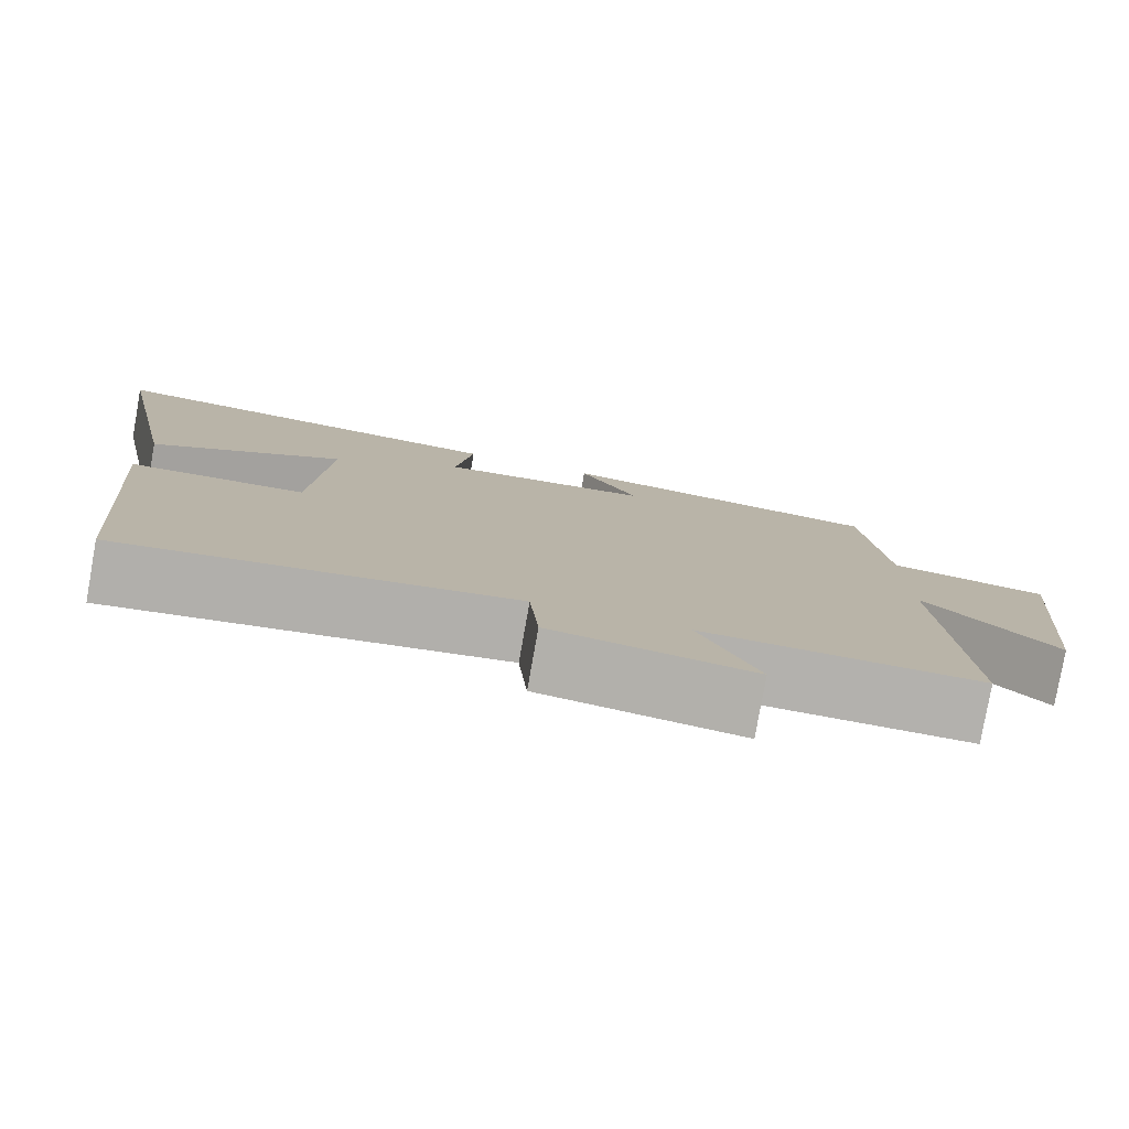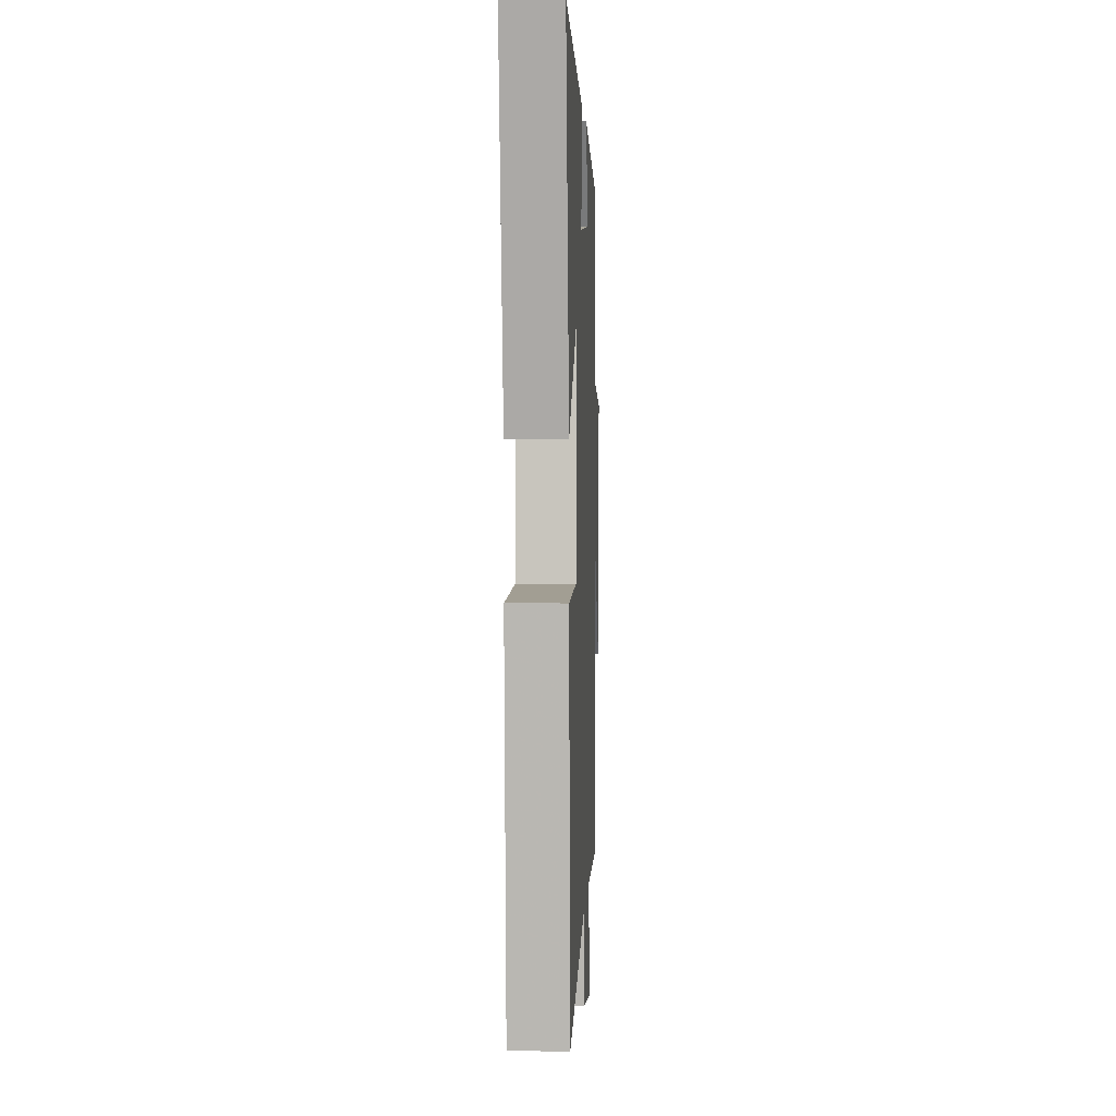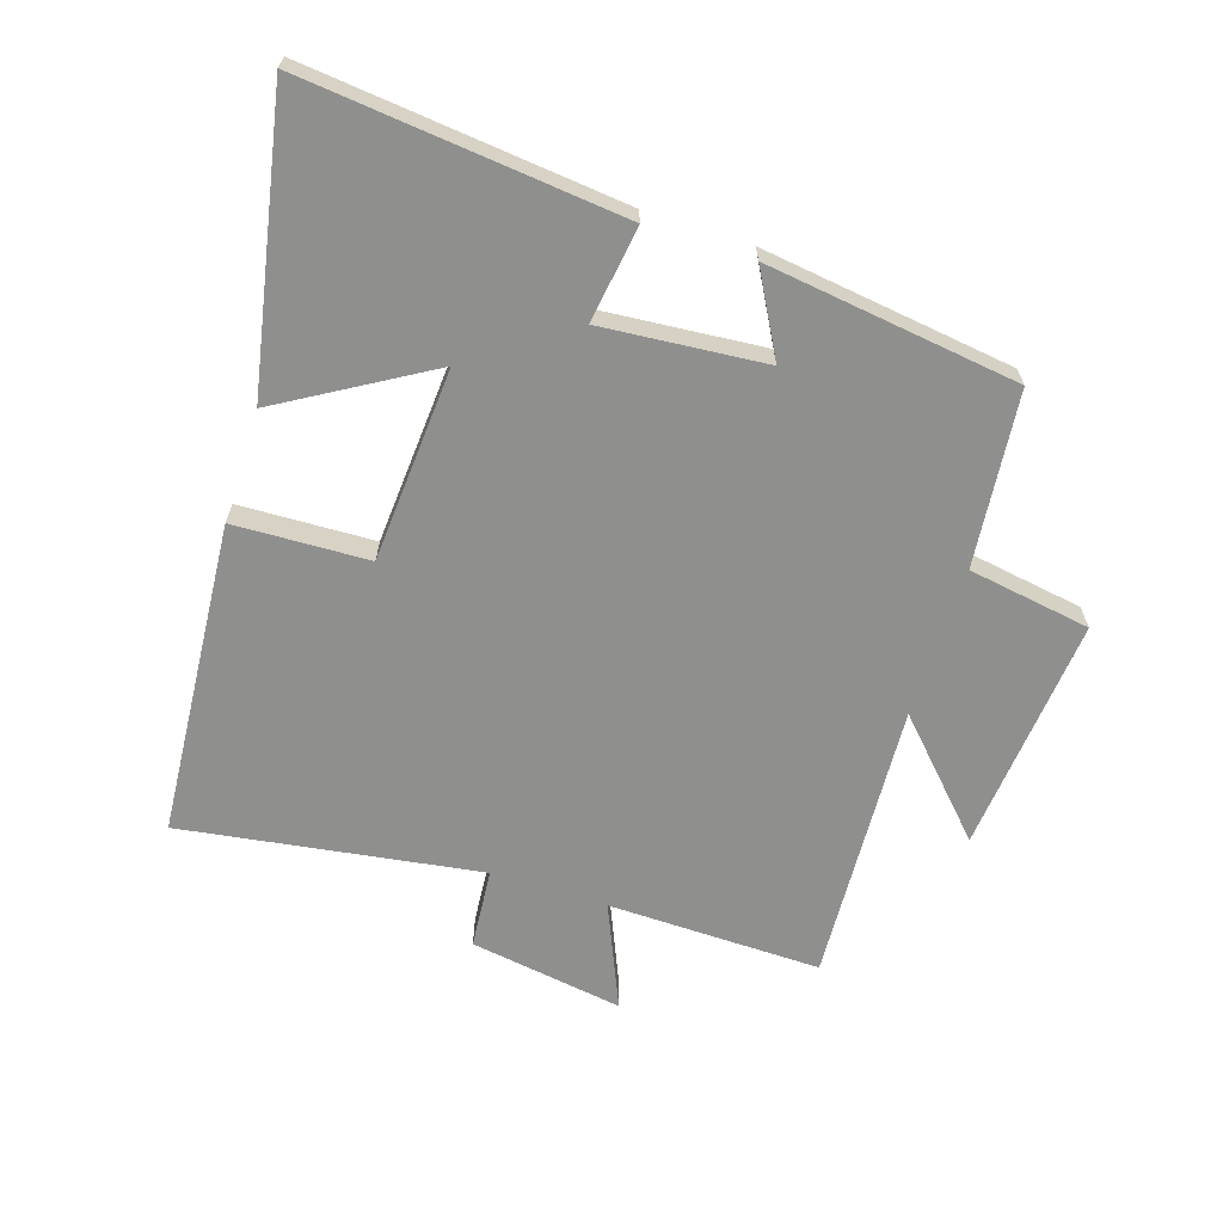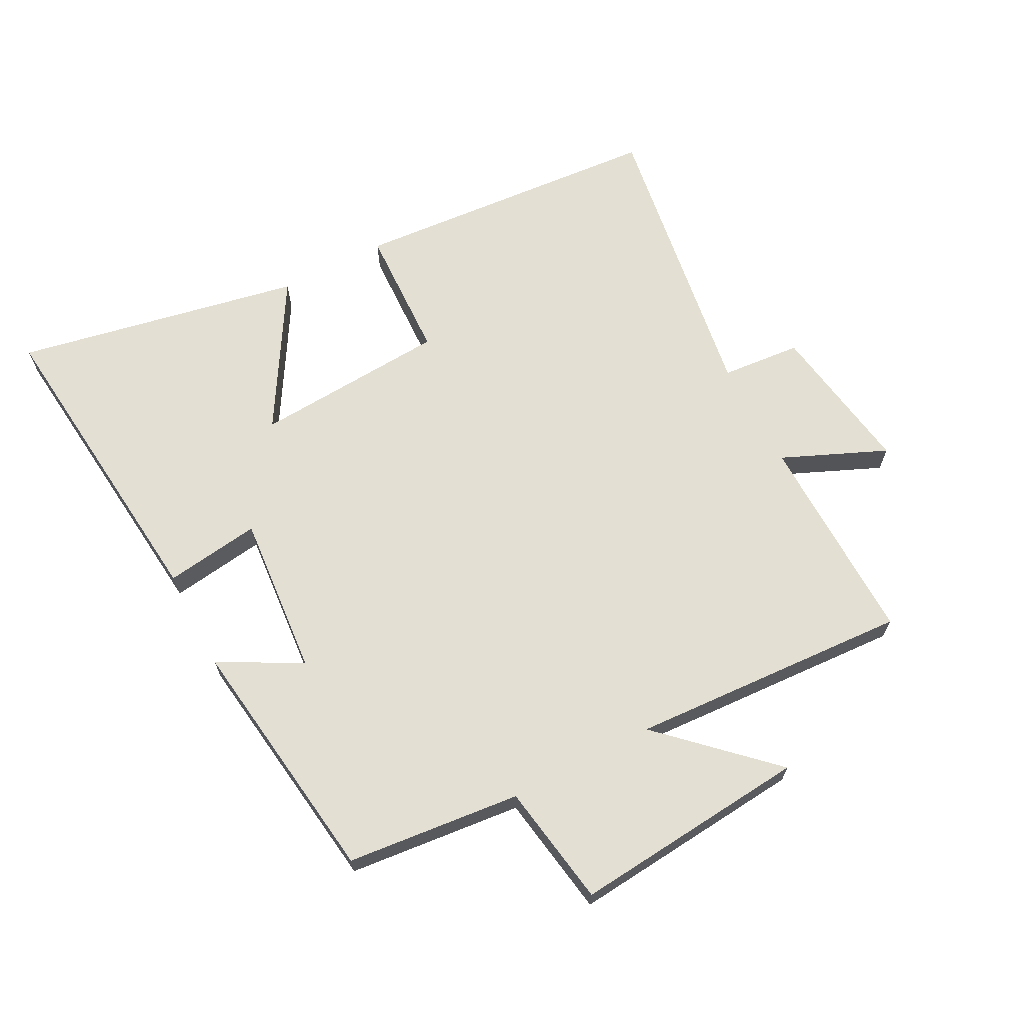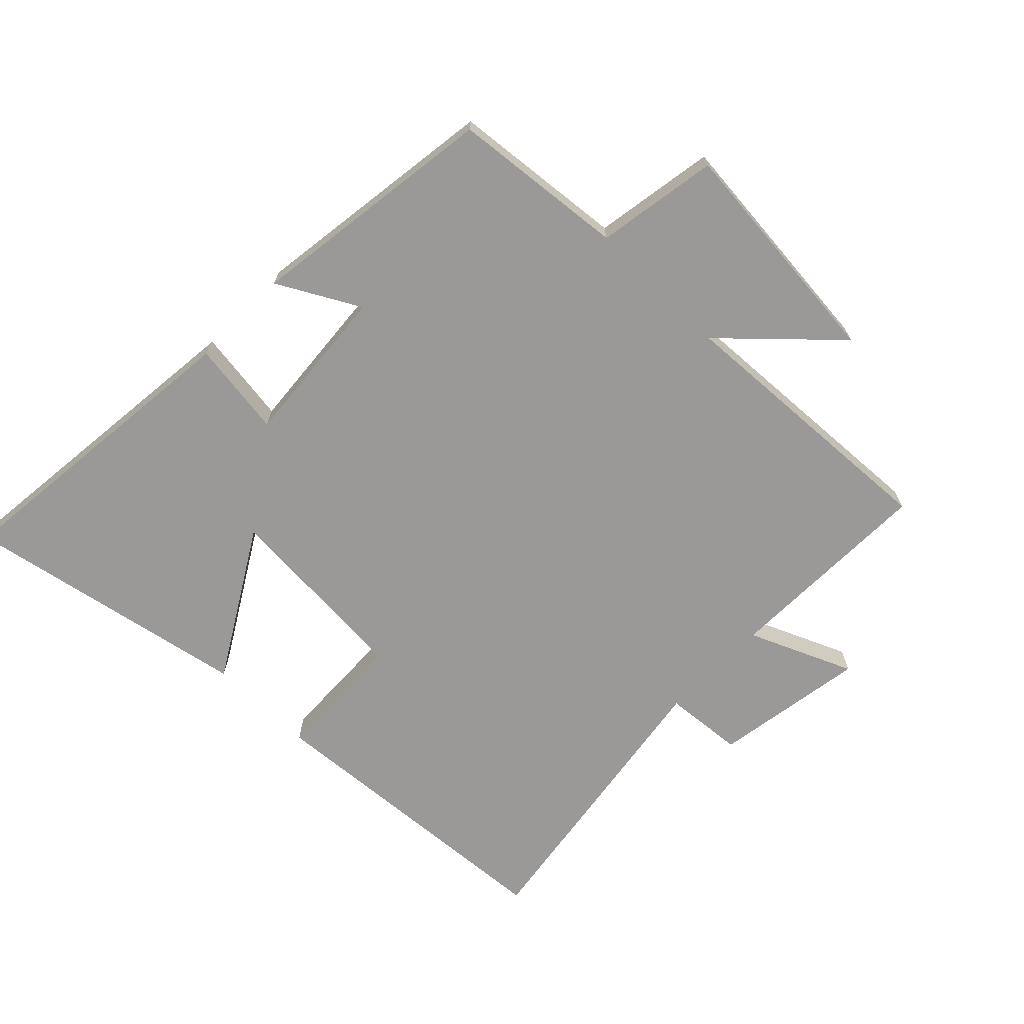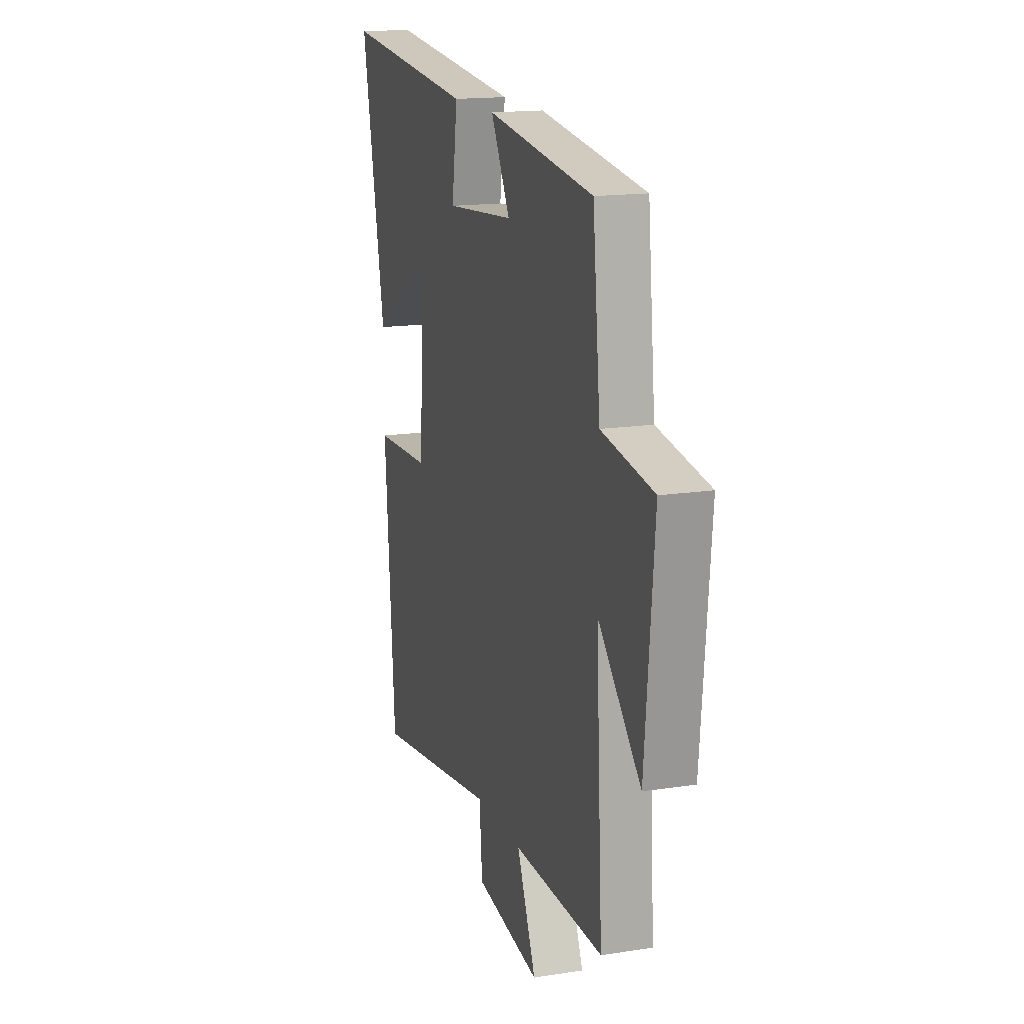
<metadata>
{"format":"obj","ext":"obj","renderer":"f3d","projection":"perspective","resolution":1024,"background":"white","views":[{"elev":-79.3,"azim":-10.1,"up":"+Z"},{"elev":2.9,"azim":-87.6,"up":"+Z"},{"elev":-65.2,"azim":-17.9,"up":"+Y"},{"elev":66.7,"azim":62.3,"up":"+Y"},{"elev":-69.0,"azim":45.6,"up":"+Y"},{"elev":16.0,"azim":72.1,"up":"+Z"}]}
</metadata>
<code>
v 0.525 0.07 -0.506
v 0.189 0.07 -0.5
v 0.26 0.07 -0.664
v 0.018 0.07 -0.626
v 0.007 0.07 -0.5
v -0.462 0.07 -0.571
v -0.5 0.07 -0.077
v -0.288 0.07 -0.069
v -0.268 0.07 0.237
v -0.5 0.07 0.099
v -0.589 0.07 0.551
v -0.089 0.07 0.5
v -0.11 0.07 0.349
v 0.146 0.07 0.371
v 0.075 0.07 0.5
v 0.472 0.07 0.447
v 0.5 0.07 0.172
v 0.693 0.07 0.141
v 0.659 0.07 -0.231
v 0.5 0.07 -0.064
v 0.525 0 -0.506
v 0.189 0 -0.5
v 0.26 0 -0.664
v 0.018 0 -0.626
v 0.007 0 -0.5
v -0.462 0 -0.571
v -0.5 0 -0.077
v -0.288 0 -0.069
v -0.268 0 0.237
v -0.5 0 0.099
v -0.589 0 0.551
v -0.089 0 0.5
v -0.11 0 0.349
v 0.146 0 0.371
v 0.075 0 0.5
v 0.472 0 0.447
v 0.5 0 0.172
v 0.693 0 0.141
v 0.659 0 -0.231
v 0.5 0 -0.064
f 17 18 19 20
f 16 17 20
f 15 16 20
f 14 15 20
f 20 1 2
f 14 20 2
f 13 14 2
f 11 12 13
f 10 11 13
f 9 10 13
f 8 9 13 2
f 5 6 7 8
f 5 8 2 3
f 3 4 5
f 40 39 38 37
f 40 37 36
f 40 36 35
f 40 35 34
f 22 21 40
f 22 40 34
f 22 34 33
f 33 32 31
f 33 31 30
f 33 30 29
f 22 33 29 28
f 28 27 26 25
f 23 22 28 25
f 25 24 23
f 1 21 22 2
f 2 22 23 3
f 3 23 24 4
f 4 24 25 5
f 5 25 26 6
f 6 26 27 7
f 7 27 28 8
f 8 28 29 9
f 9 29 30 10
f 10 30 31 11
f 11 31 32 12
f 12 32 33 13
f 13 33 34 14
f 14 34 35 15
f 15 35 36 16
f 16 36 37 17
f 17 37 38 18
f 18 38 39 19
f 19 39 40 20
f 20 40 21 1

</code>
